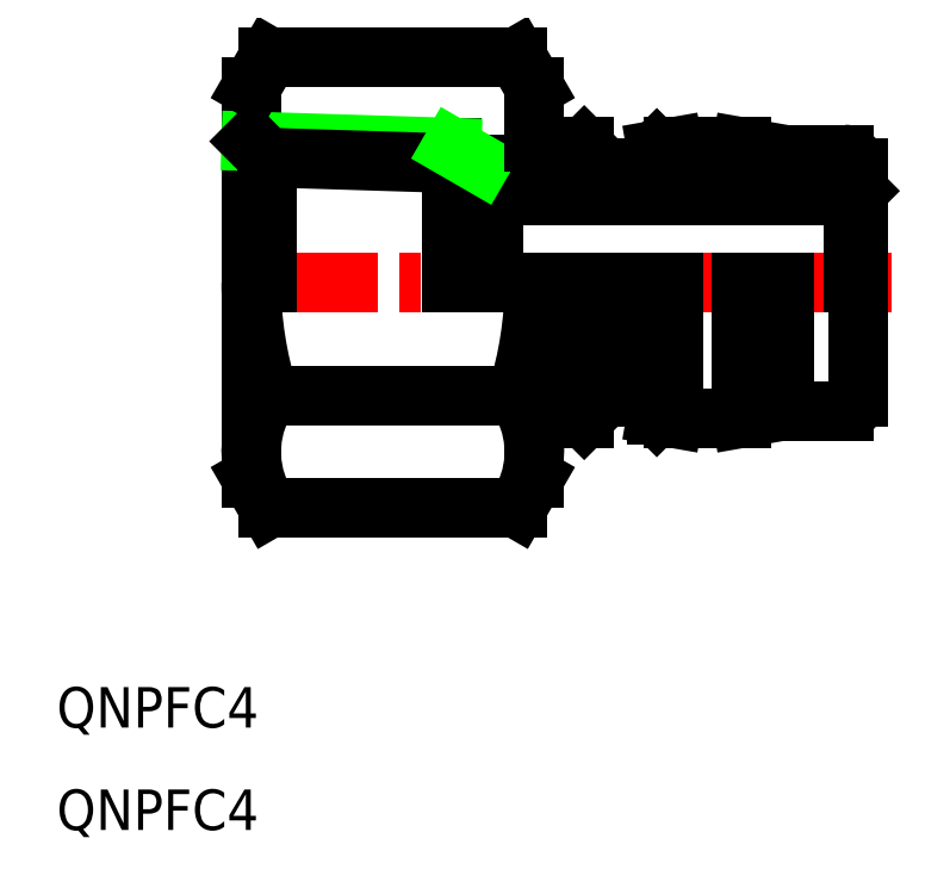
<metadata>
{"format":"dxf","ext":"dxf","renderer":"ezdxf+matplotlib","layout":"modelspace","background":"white","min_lineweight":24,"dpi":150}
</metadata>
<code>
0
SECTION
2
ENTITIES
0
LINE
8
CENTER
10
86.61
20
70.93
30
0
11
36.61
21
70.93
31
0
0
LINE
8
0
10
83.81
20
77.43
30
0
11
57.11
21
77.43
31
0
0
LINE
8
0
10
60.11
20
56.43
30
0
11
58.81
21
54.19
31
0
0
LINE
8
0
10
60.11
20
85.43
30
0
11
58.81
21
87.67
31
0
0
ARC
8
0
10
52.7
20
58.37
30
0
40
7.412
50
334.4
51
34.38
0
ARC
8
0
10
32.41
20
70.93
30
0
40
27.7
50
342.4
51
0
0
LINE
8
0
10
39.11
20
70.93
30
0
11
39.11
21
56.43
31
0
0
ARC
8
0
10
46.52
20
58.37
30
0
40
7.412
50
145.6
51
205.6
0
LINE
8
0
10
40.41
20
54.19
30
0
11
58.81
21
54.19
31
0
0
LINE
8
0
10
39.11
20
56.43
30
0
11
40.41
21
54.19
31
0
0
LINE
8
0
10
39.11
20
70.93
30
0
11
39.11
21
85.43
31
0
0
LINE
8
0
10
56.11
20
79.71
30
0
11
56.11
21
70.93
31
0
0
LINE
8
0
10
40.31
20
80.21
30
0
11
40.31
21
70.93
31
0
0
LINE
8
0
10
53.98
20
80.94
30
0
11
53.98
21
70.93
31
0
0
LINE
8
0
10
57.11
20
77.43
30
0
11
56.11
21
78.43
31
0
0
LINE
8
0
10
40.41
20
62.56
30
0
11
58.81
21
62.56
31
0
0
ARC
8
0
10
66.81
20
70.93
30
0
40
27.7
50
180
51
197.6
0
LINE
8
0
10
57.11
20
77.43
30
0
11
57.11
21
70.93
31
0
0
LINE
8
0
10
40.41
20
87.67
30
0
11
58.81
21
87.67
31
0
0
LINE
8
0
10
39.11
20
81.41
30
0
11
53.98
21
80.94
31
0
0
LINE
8
0
10
40.31
20
80.21
30
0
11
56.11
21
79.71
31
0
0
LINE
8
0
10
39.11
20
85.43
30
0
11
40.41
21
87.67
31
0
0
LINE
8
0
10
39.11
20
81.41
30
0
11
40.31
21
80.21
31
0
0
LINE
8
0
10
56.11
20
79.71
30
0
11
53.98
21
80.94
31
0
0
LINE
8
0
10
60.11
20
70.93
30
0
11
60.11
21
56.43
31
0
0
ARC
8
0
10
60.51
20
60.48
30
0
40
0.4
50
90
51
180
0
LINE
8
0
10
84.11
20
79.43
30
0
11
84.11
21
70.93
31
0
0
LINE
8
0
10
75.49
20
60.88
30
0
11
70.41
21
60.88
31
0
0
LINE
8
0
10
63.81
20
70.93
30
0
11
63.81
21
60.88
31
0
0
LINE
8
0
10
65.36
20
62.43
30
0
11
65.36
21
70.93
31
0
0
LINE
8
0
10
67.86
20
62.43
30
0
11
67.86
21
70.93
31
0
0
LINE
8
0
10
69.2
20
61.09
30
0
11
69.2
21
70.93
31
0
0
LINE
8
0
10
70.41
20
60.88
30
0
11
70.41
21
70.93
31
0
0
LINE
8
0
10
65.36
20
62.43
30
0
11
67.86
21
62.43
31
0
0
LINE
8
0
10
60.51
20
60.88
30
0
11
63.81
21
60.88
31
0
0
LINE
8
0
10
63.81
20
60.88
30
0
11
65.36
21
62.43
31
0
0
LINE
8
0
10
69.2
20
61.09
30
0
11
67.86
21
62.43
31
0
0
LINE
8
0
10
70.41
20
60.88
30
0
11
69.2
21
61.09
31
0
0
LINE
8
0
10
84.11
20
70.93
30
0
11
84.11
21
62.43
31
0
0
LINE
8
0
10
78.61
20
70.93
30
0
11
78.61
21
61.43
31
0
0
LINE
8
0
10
75.49
20
60.88
30
0
11
75.49
21
70.93
31
0
0
LINE
8
0
10
78.61
20
61.43
30
0
11
75.49
21
60.88
31
0
0
LINE
8
0
10
83.11
20
61.43
30
0
11
78.61
21
61.43
31
0
0
ARC
8
0
10
83.11
20
62.43
30
0
40
1
50
270
51
0
0
LINE
8
0
10
83.81
20
77.43
30
0
11
83.81
21
70.93
31
0
0
LINE
8
0
10
84.11
20
77.73
30
0
11
83.81
21
77.43
31
0
0
LINE
8
0
10
75.49
20
80.98
30
0
11
70.41
21
80.98
31
0
0
LINE
8
0
10
65.36
20
79.43
30
0
11
67.86
21
79.43
31
0
0
LINE
8
0
10
60.11
20
81.38
30
0
11
60.11
21
85.43
31
0
0
LINE
8
0
10
60.51
20
80.98
30
0
11
63.81
21
80.98
31
0
0
ARC
8
0
10
60.51
20
81.38
30
0
40
0.4
50
180
51
270
0
LINE
8
0
10
63.81
20
80.98
30
0
11
65.36
21
79.43
31
0
0
LINE
8
0
10
69.2
20
80.77
30
0
11
67.86
21
79.43
31
0
0
LINE
8
0
10
70.41
20
80.98
30
0
11
69.2
21
80.77
31
0
0
LINE
8
0
10
78.61
20
80.43
30
0
11
75.49
21
80.98
31
0
0
LINE
8
0
10
83.11
20
80.43
30
0
11
78.61
21
80.43
31
0
0
ARC
8
0
10
83.11
20
79.43
30
0
40
1
50
0
51
90
0
TEXT
8
0
10
24.67
20
29.87
30
0
40
3
1
QNPFC4
11
24.67
21
29.47
31
0
73
     1
0
TEXT
8
0
10
24.67
20
37.47
30
0
40
3
1
QNPFC4
11
24.67
21
37.07
31
0
73
     1
0
ENDSEC
0
EOF

</code>
